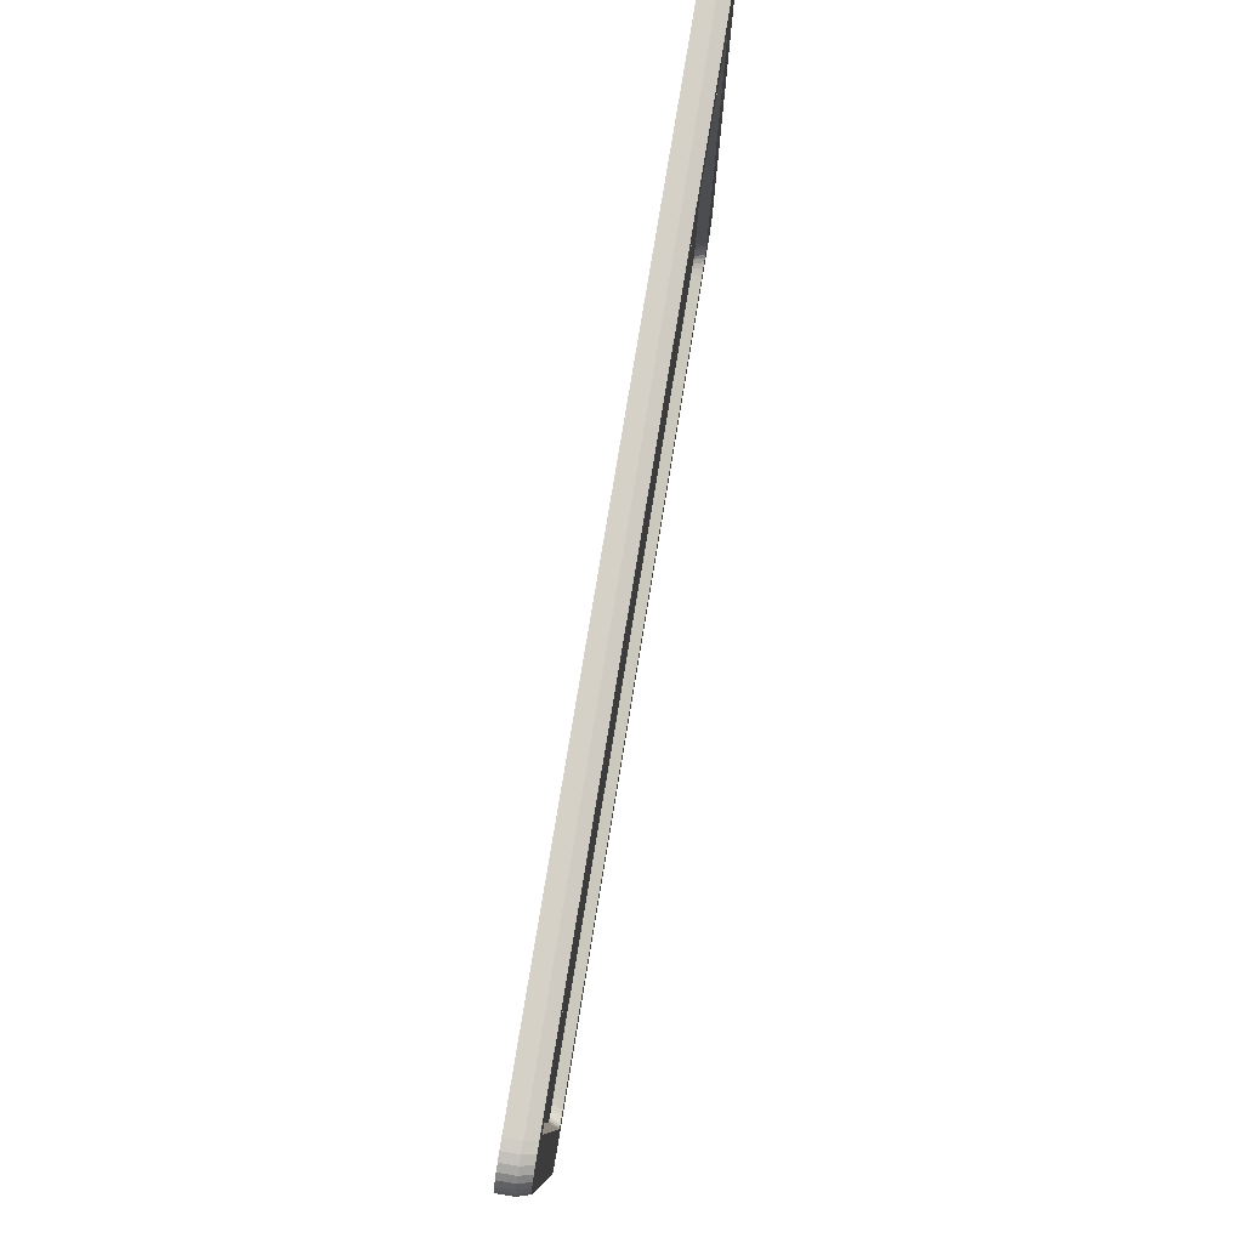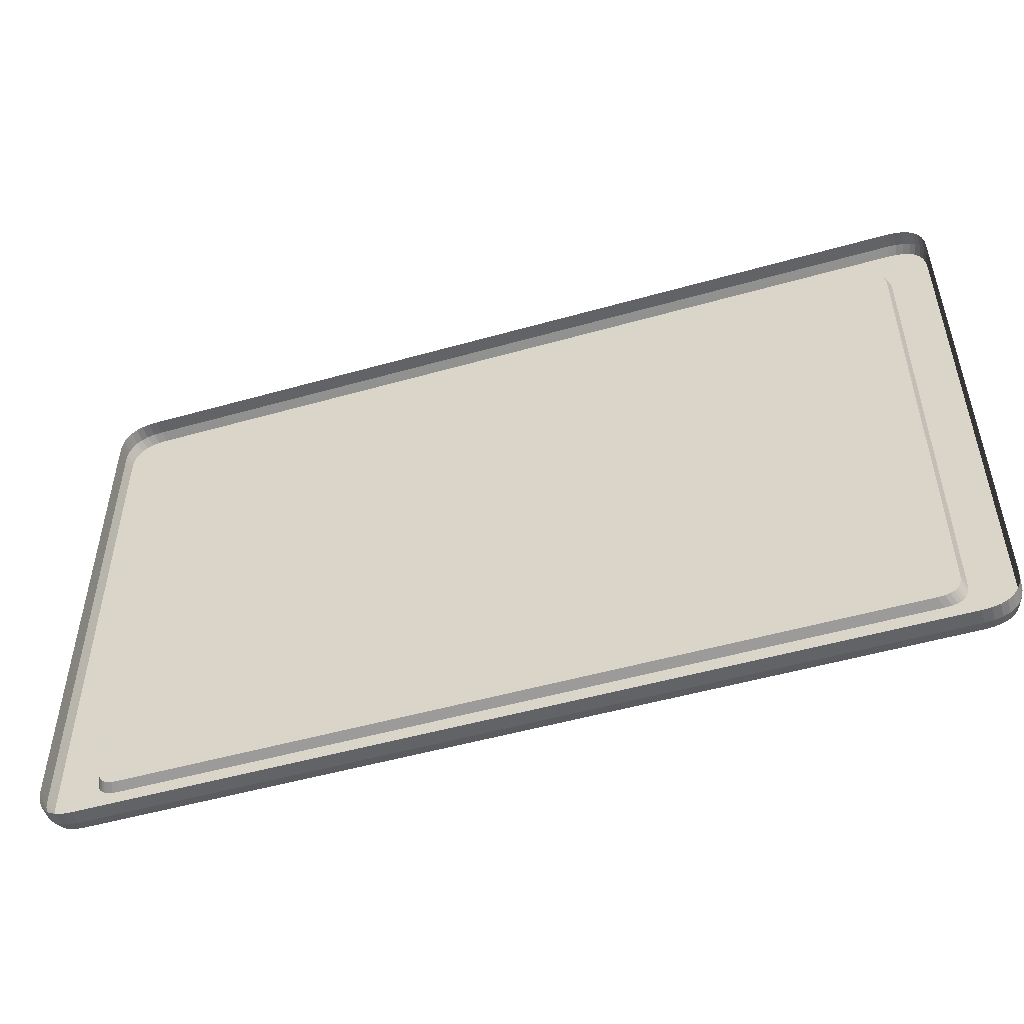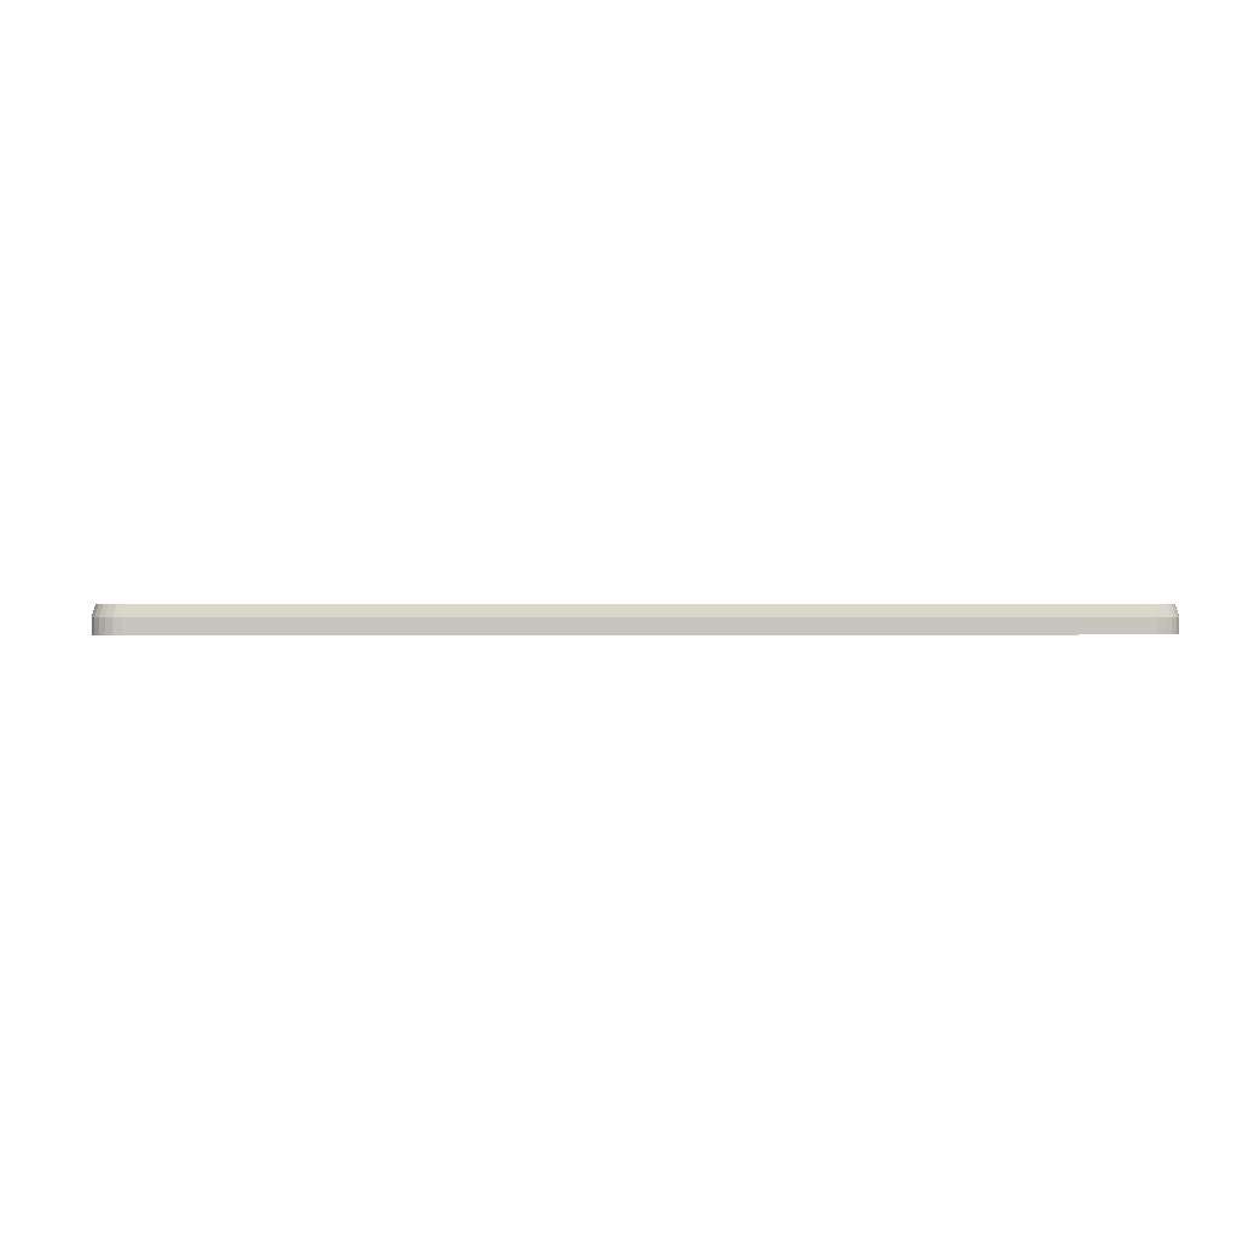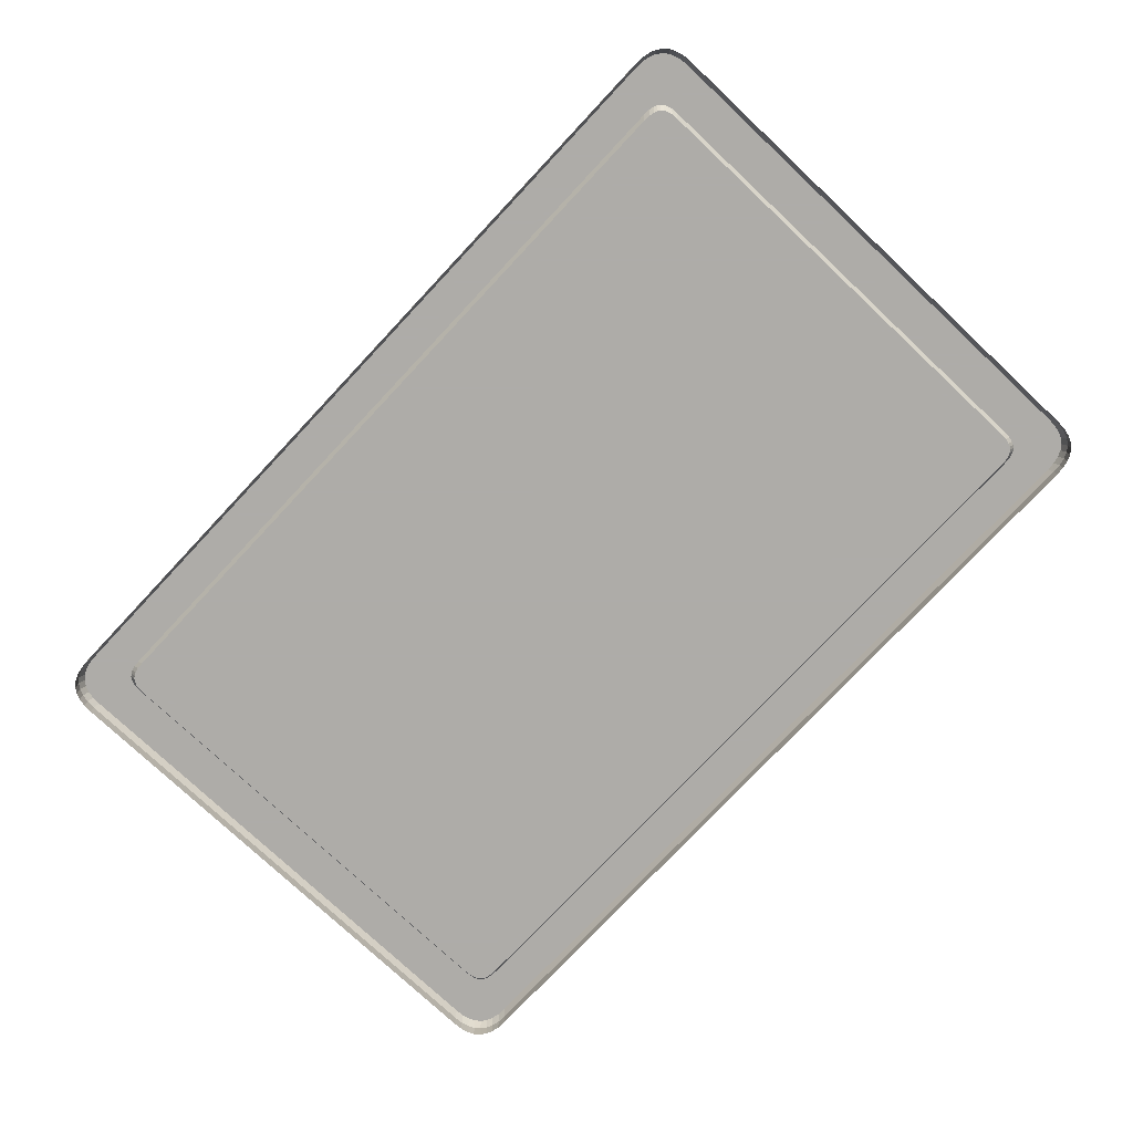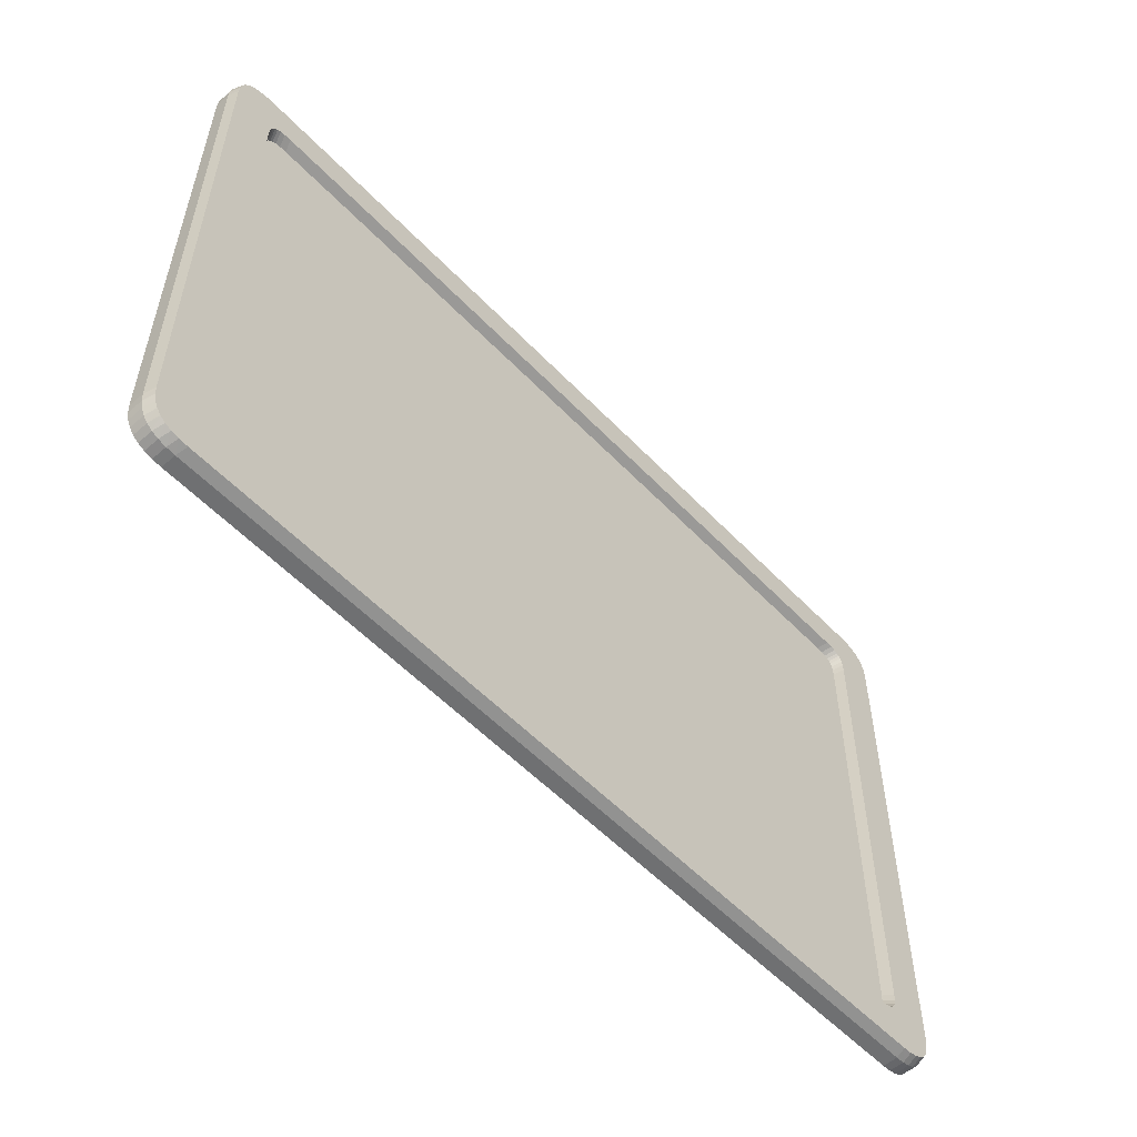
<metadata>
{"format":"obj","ext":"obj","renderer":"f3d","projection":"perspective","resolution":1024,"background":"white","views":[{"elev":79.3,"azim":-80.6,"up":"+Y"},{"elev":-51.0,"azim":-162.8,"up":"+Y"},{"elev":0.2,"azim":-5.0,"up":"+Z"},{"elev":-77.0,"azim":46.8,"up":"+Z"},{"elev":-54.8,"azim":-47.5,"up":"+Y"}]}
</metadata>
<code>
g ToolCard
v -1.117 -0.7399 0.04399
v 1.137 -0.7386 0.04399
v 1.117 -0.7399 0.04399
v 1.151 -0.7353 0.04399
v 1.162 -0.7306 0.04399
v 1.17 -0.7248 0.04399
v 1.176 -0.7174 0.04399
v 1.181 -0.7071 0.04399
v 1.184 -0.6929 0.04399
v 1.185 -0.6736 0.04399
v 1.117 0.7399 0.04399
v 1.137 0.7386 0.04399
v -1.185 0.6736 0.04399
v -1.184 0.6929 0.04399
v -1.137 -0.7386 0.04399
v 1.151 0.7353 0.04399
v -1.181 0.7071 0.04399
v -1.151 -0.7353 0.04399
v 1.162 0.7306 0.04399
v -1.176 0.7174 0.04399
v -1.162 -0.7306 0.04399
v 1.17 0.7248 0.04399
v -1.17 0.7248 0.04399
v -1.17 -0.7248 0.04399
v 1.176 0.7174 0.04399
v 1.181 0.7071 0.04399
v 1.184 0.6929 0.04399
v 1.185 0.6736 0.04399
v -1.162 0.7306 0.04399
v -1.151 0.7353 0.04399
v -1.137 0.7386 0.04399
v -1.117 0.7399 0.04399
v -1.176 -0.7174 0.04399
v -1.181 -0.7071 0.04399
v -1.184 -0.6929 0.04399
v -1.185 -0.6736 0.04399
v 1.282 -0.8525 1.192e-06
v 1.297 -0.8403 0.04328
v 1.297 -0.8403 1.192e-06
v 1.282 -0.8525 0.04328
v 1.263 -0.8612 1.192e-06
v 1.263 -0.8612 0.04328
v 1.24 -0.8664 1.192e-06
v 1.24 -0.8664 0.04328
v 1.214 -0.8681 1.192e-06
v 1.214 -0.8681 0.04328
v -1.214 -0.8681 1.192e-06
v -1.214 -0.8681 0.04328
v -1.24 -0.8664 1.192e-06
v -1.24 -0.8664 0.04328
v -1.263 -0.8612 1.192e-06
v -1.263 -0.8612 0.04328
v -1.282 -0.8525 1.192e-06
v -1.282 -0.8525 0.04328
v -1.297 -0.8403 1.192e-06
v -1.297 -0.8403 0.04328
v 1.309 -0.8247 0.04328
v 1.297 -0.8403 1.192e-06
v 1.297 -0.8403 0.04328
v 1.309 -0.8247 1.192e-06
v 1.318 -0.8056 0.04328
v 1.318 -0.8056 1.192e-06
v 1.323 -0.783 0.04328
v 1.323 -0.783 1.192e-06
v 1.325 -0.757 0.04328
v 1.325 -0.757 1.192e-06
v 1.325 0.757 0.04328
v 1.325 0.757 1.192e-06
v 1.323 0.783 0.04328
v 1.323 0.783 1.192e-06
v 1.318 0.8056 0.04328
v 1.318 0.8056 1.192e-06
v 1.309 0.8247 0.04328
v 1.309 0.8247 1.192e-06
v 1.297 0.8403 0.04328
v 1.297 0.8403 1.192e-06
v -1.309 -0.8247 1.192e-06
v -1.297 -0.8403 0.04328
v -1.297 -0.8403 1.192e-06
v -1.309 -0.8247 0.04328
v -1.318 -0.8056 1.192e-06
v -1.318 -0.8056 0.04328
v -1.323 -0.783 1.192e-06
v -1.323 -0.783 0.04328
v -1.325 -0.757 1.192e-06
v -1.325 -0.757 0.04328
v -1.325 0.757 1.192e-06
v -1.325 0.757 0.04328
v -1.323 0.783 1.192e-06
v -1.323 0.783 0.04328
v -1.318 0.8056 1.192e-06
v -1.318 0.8056 0.04328
v -1.309 0.8247 1.192e-06
v -1.309 0.8247 0.04328
v -1.297 0.8403 1.192e-06
v -1.297 0.8403 0.04328
v 1.282 0.8525 0.04328
v 1.297 0.8403 1.192e-06
v 1.297 0.8403 0.04328
v 1.282 0.8525 1.192e-06
v 1.263 0.8612 0.04328
v 1.263 0.8612 1.192e-06
v 1.24 0.8664 0.04328
v 1.24 0.8664 1.192e-06
v 1.214 0.8681 0.04328
v 1.214 0.8681 1.192e-06
v -1.214 0.8681 0.04328
v -1.214 0.8681 1.192e-06
v -1.24 0.8664 0.04328
v -1.24 0.8664 1.192e-06
v -1.263 0.8612 0.04328
v -1.263 0.8612 1.192e-06
v -1.282 0.8525 0.04328
v -1.282 0.8525 1.192e-06
v -1.297 0.8403 0.04328
v -1.297 0.8403 1.192e-06
v -1.207 -0.8591 0.07375
v 1.214 -0.8681 0.04328
v -1.214 -0.8681 0.04328
v 1.207 -0.8591 0.07375
v 1.128 -0.7511 0.07375
v -1.128 -0.7511 0.07375
v -1.233 -0.8576 0.07375
v -1.214 -0.8681 0.04328
v -1.24 -0.8664 0.04328
v -1.255 -0.8528 0.07375
v -1.263 -0.8612 0.04328
v -1.148 -0.7498 0.07375
v -1.274 -0.8445 0.07375
v -1.282 -0.8525 0.04328
v -1.163 -0.7465 0.07375
v -1.289 -0.8329 0.07375
v -1.297 -0.8403 0.04328
v -1.174 -0.7418 0.07375
v -1.301 -0.8178 0.07375
v -1.309 -0.8247 0.04328
v -1.182 -0.7359 0.07375
v -1.309 -0.7992 0.07375
v -1.318 -0.8056 0.04328
v -1.188 -0.7283 0.07375
v -1.314 -0.7771 0.07375
v -1.323 -0.783 0.04328
v -1.193 -0.7179 0.07375
v -1.315 -0.7514 0.07375
v -1.325 -0.757 0.04328
v -1.196 -0.7035 0.07375
v -1.162 -0.7306 0.04399
v -1.17 -0.7248 0.04399
v -1.151 -0.7353 0.04399
v -1.176 -0.7174 0.04399
v -1.181 -0.7071 0.04399
v -1.137 -0.7386 0.04399
v -1.117 -0.7399 0.04399
v 1.117 -0.7399 0.04399
v -1.184 -0.6929 0.04399
v 1.137 -0.7386 0.04399
v -1.197 -0.6838 0.07375
v -1.185 -0.6736 0.04399
v 1.148 -0.7498 0.07375
v 1.151 -0.7353 0.04399
v -1.315 0.7514 0.07375
v -1.325 -0.757 0.04328
v -1.325 0.757 0.04328
v -1.197 0.6838 0.07375
v -1.185 0.6736 0.04399
v 1.163 -0.7465 0.07375
v 1.162 -0.7306 0.04399
v 1.233 -0.8576 0.07375
v -1.314 0.7771 0.07375
v -1.325 0.757 0.04328
v -1.323 0.783 0.04328
v -1.196 0.7035 0.07375
v -1.184 0.6929 0.04399
v -1.309 0.7992 0.07375
v -1.318 0.8056 0.04328
v -1.193 0.7179 0.07375
v -1.181 0.7071 0.04399
v -1.301 0.8178 0.07375
v -1.309 0.8247 0.04328
v -1.188 0.7283 0.07375
v -1.176 0.7174 0.04399
v -1.289 0.8329 0.07375
v -1.297 0.8403 0.04328
v -1.182 0.7359 0.07375
v -1.17 0.7248 0.04399
v -1.274 0.8445 0.07375
v -1.282 0.8525 0.04328
v -1.174 0.7418 0.07375
v -1.162 0.7306 0.04399
v -1.255 0.8528 0.07375
v -1.263 0.8612 0.04328
v -1.163 0.7465 0.07375
v -1.151 0.7353 0.04399
v -1.233 0.8576 0.07375
v -1.24 0.8664 0.04328
v -1.148 0.7498 0.07375
v -1.137 0.7386 0.04399
v -1.207 0.8591 0.07375
v -1.214 0.8681 0.04328
v -1.128 0.7511 0.07375
v -1.117 0.7399 0.04399
v 1.207 0.8591 0.07375
v -1.214 0.8681 0.04328
v 1.214 0.8681 0.04328
v 1.128 0.7511 0.07375
v 1.117 0.7399 0.04399
v 1.233 0.8576 0.07375
v 1.214 0.8681 0.04328
v 1.24 0.8664 0.04328
v 1.148 0.7498 0.07375
v 1.137 0.7386 0.04399
v 1.255 0.8528 0.07375
v 1.263 0.8612 0.04328
v 1.163 0.7465 0.07375
v 1.151 0.7353 0.04399
v 1.274 0.8445 0.07375
v 1.282 0.8525 0.04328
v 1.174 0.7418 0.07375
v 1.162 0.7306 0.04399
v 1.289 0.8329 0.07375
v 1.297 0.8403 0.04328
v 1.182 0.7359 0.07375
v 1.17 0.7248 0.04399
v 1.301 0.8178 0.07375
v 1.309 0.8247 0.04328
v 1.188 0.7283 0.07375
v 1.176 0.7174 0.04399
v 1.309 0.7992 0.07375
v 1.318 0.8056 0.04328
v 1.193 0.7179 0.07375
v 1.181 0.7071 0.04399
v 1.314 0.7771 0.07375
v 1.323 0.783 0.04328
v 1.196 0.7035 0.07375
v 1.184 0.6929 0.04399
v 1.315 0.7514 0.07375
v 1.325 0.757 0.04328
v 1.197 0.6838 0.07375
v 1.185 0.6736 0.04399
v 1.315 -0.7514 0.07375
v 1.325 0.757 0.04328
v 1.325 -0.757 0.04328
v 1.197 -0.6838 0.07375
v 1.185 -0.6736 0.04399
v 1.314 -0.7771 0.07375
v 1.325 -0.757 0.04328
v 1.323 -0.783 0.04328
v 1.196 -0.7035 0.07375
v 1.184 -0.6929 0.04399
v 1.309 -0.7992 0.07375
v 1.318 -0.8056 0.04328
v 1.193 -0.7179 0.07375
v 1.181 -0.7071 0.04399
v 1.301 -0.8178 0.07375
v 1.309 -0.8247 0.04328
v 1.188 -0.7283 0.07375
v 1.176 -0.7174 0.04399
v 1.289 -0.8329 0.07375
v 1.297 -0.8403 0.04328
v 1.182 -0.7359 0.07375
v 1.17 -0.7248 0.04399
v 1.274 -0.8445 0.07375
v 1.282 -0.8525 0.04328
v 1.174 -0.7418 0.07375
v 1.255 -0.8528 0.07375
v 1.263 -0.8612 0.04328
v 1.24 -0.8664 0.04328
v 1.214 -0.8681 0.04328
g ToolCard_0
f 3 2 1
f 2 4 1
f 4 5 1
f 5 6 1
f 6 7 1
f 7 8 1
f 8 9 1
f 9 10 1
f 10 11 1
f 12 11 10
f 11 13 1
f 14 13 11
f 1 13 15
f 16 12 10
f 17 14 11
f 15 13 18
f 19 16 10
f 20 17 11
f 18 13 21
f 22 19 10
f 23 20 11
f 21 13 24
f 25 22 10
f 26 25 10
f 27 26 10
f 28 27 10
f 29 23 11
f 30 29 11
f 31 30 11
f 32 31 11
f 24 13 33
f 33 13 34
f 34 13 35
f 35 13 36
g ToolCard_1
f 39 38 37
f 40 37 38
f 37 40 41
f 42 41 40
f 41 42 43
f 44 43 42
f 43 44 45
f 46 45 44
f 45 46 47
f 48 47 46
f 47 48 49
f 50 49 48
f 49 50 51
f 52 51 50
f 51 52 53
f 54 53 52
f 53 54 55
f 56 55 54
f 59 58 57
f 60 57 58
f 57 60 61
f 62 61 60
f 61 62 63
f 64 63 62
f 63 64 65
f 66 65 64
f 65 66 67
f 68 67 66
f 67 68 69
f 70 69 68
f 69 70 71
f 72 71 70
f 71 72 73
f 74 73 72
f 73 74 75
f 76 75 74
f 79 78 77
f 80 77 78
f 77 80 81
f 82 81 80
f 81 82 83
f 84 83 82
f 83 84 85
f 86 85 84
f 85 86 87
f 88 87 86
f 87 88 89
f 90 89 88
f 89 90 91
f 92 91 90
f 91 92 93
f 94 93 92
f 93 94 95
f 96 95 94
f 99 98 97
f 100 97 98
f 97 100 101
f 102 101 100
f 101 102 103
f 104 103 102
f 103 104 105
f 106 105 104
f 105 106 107
f 108 107 106
f 107 108 109
f 110 109 108
f 109 110 111
f 112 111 110
f 111 112 113
f 114 113 112
f 113 114 115
f 116 115 114
f 119 118 117
f 120 117 118
f 120 121 117
f 122 117 121
f 117 122 123
f 117 123 124
f 125 124 123
f 123 126 125
f 127 125 126
f 128 123 122
f 123 128 126
f 126 129 127
f 130 127 129
f 131 126 128
f 126 131 129
f 129 132 130
f 133 130 132
f 134 129 131
f 129 134 132
f 132 135 133
f 136 133 135
f 137 132 134
f 132 137 135
f 135 138 136
f 139 136 138
f 140 135 137
f 135 140 138
f 138 141 139
f 142 139 141
f 143 138 140
f 138 143 141
f 141 144 142
f 145 142 144
f 146 141 143
f 141 146 144
f 134 147 137
f 148 137 147
f 137 148 140
f 147 134 149
f 150 140 148
f 140 150 143
f 131 149 134
f 151 143 150
f 143 151 146
f 149 131 152
f 128 152 131
f 152 128 153
f 122 153 128
f 153 122 154
f 121 154 122
f 155 146 151
f 154 121 156
f 146 155 157
f 157 144 146
f 158 157 155
f 159 156 121
f 156 159 160
f 121 120 159
f 144 157 161
f 144 161 162
f 163 162 161
f 157 158 164
f 164 161 157
f 165 164 158
f 166 160 159
f 160 166 167
f 168 159 120
f 159 168 166
f 161 164 169
f 161 169 170
f 171 170 169
f 164 165 172
f 172 169 164
f 173 172 165
f 169 174 171
f 169 172 174
f 175 171 174
f 172 173 176
f 176 174 172
f 177 176 173
f 174 178 175
f 174 176 178
f 179 175 178
f 176 177 180
f 180 178 176
f 181 180 177
f 178 182 179
f 178 180 182
f 183 179 182
f 180 181 184
f 184 182 180
f 185 184 181
f 182 186 183
f 182 184 186
f 187 183 186
f 184 185 188
f 188 186 184
f 189 188 185
f 186 190 187
f 186 188 190
f 191 187 190
f 188 189 192
f 192 190 188
f 193 192 189
f 190 194 191
f 190 192 194
f 195 191 194
f 192 193 196
f 196 194 192
f 197 196 193
f 194 198 195
f 194 196 198
f 199 195 198
f 196 197 200
f 200 198 196
f 201 200 197
f 198 200 202
f 198 202 203
f 204 203 202
f 200 201 205
f 205 202 200
f 206 205 201
f 202 205 207
f 202 207 208
f 209 208 207
f 205 206 210
f 210 207 205
f 211 210 206
f 207 212 209
f 207 210 212
f 213 209 212
f 210 211 214
f 214 212 210
f 215 214 211
f 212 216 213
f 212 214 216
f 217 213 216
f 214 215 218
f 218 216 214
f 219 218 215
f 216 220 217
f 216 218 220
f 221 217 220
f 218 219 222
f 222 220 218
f 223 222 219
f 220 224 221
f 220 222 224
f 225 221 224
f 222 223 226
f 226 224 222
f 227 226 223
f 224 228 225
f 224 226 228
f 229 225 228
f 226 227 230
f 230 228 226
f 231 230 227
f 228 232 229
f 228 230 232
f 233 229 232
f 230 231 234
f 234 232 230
f 235 234 231
f 232 236 233
f 232 234 236
f 237 233 236
f 234 235 238
f 238 236 234
f 239 238 235
f 236 238 240
f 236 240 241
f 242 241 240
f 238 239 243
f 243 240 238
f 244 243 239
f 240 243 245
f 240 245 246
f 247 246 245
f 243 244 248
f 248 245 243
f 249 248 244
f 245 250 247
f 245 248 250
f 251 247 250
f 248 249 252
f 252 250 248
f 253 252 249
f 250 254 251
f 250 252 254
f 255 251 254
f 252 253 256
f 256 254 252
f 257 256 253
f 254 258 255
f 254 256 258
f 259 255 258
f 256 257 260
f 260 258 256
f 261 260 257
f 258 262 259
f 258 260 262
f 263 259 262
f 260 261 264
f 264 262 260
f 167 264 261
f 264 167 166
f 262 265 263
f 262 264 265
f 166 265 264
f 266 263 265
f 265 166 168
f 265 168 266
f 267 266 168
f 168 120 267
f 268 267 120

</code>
